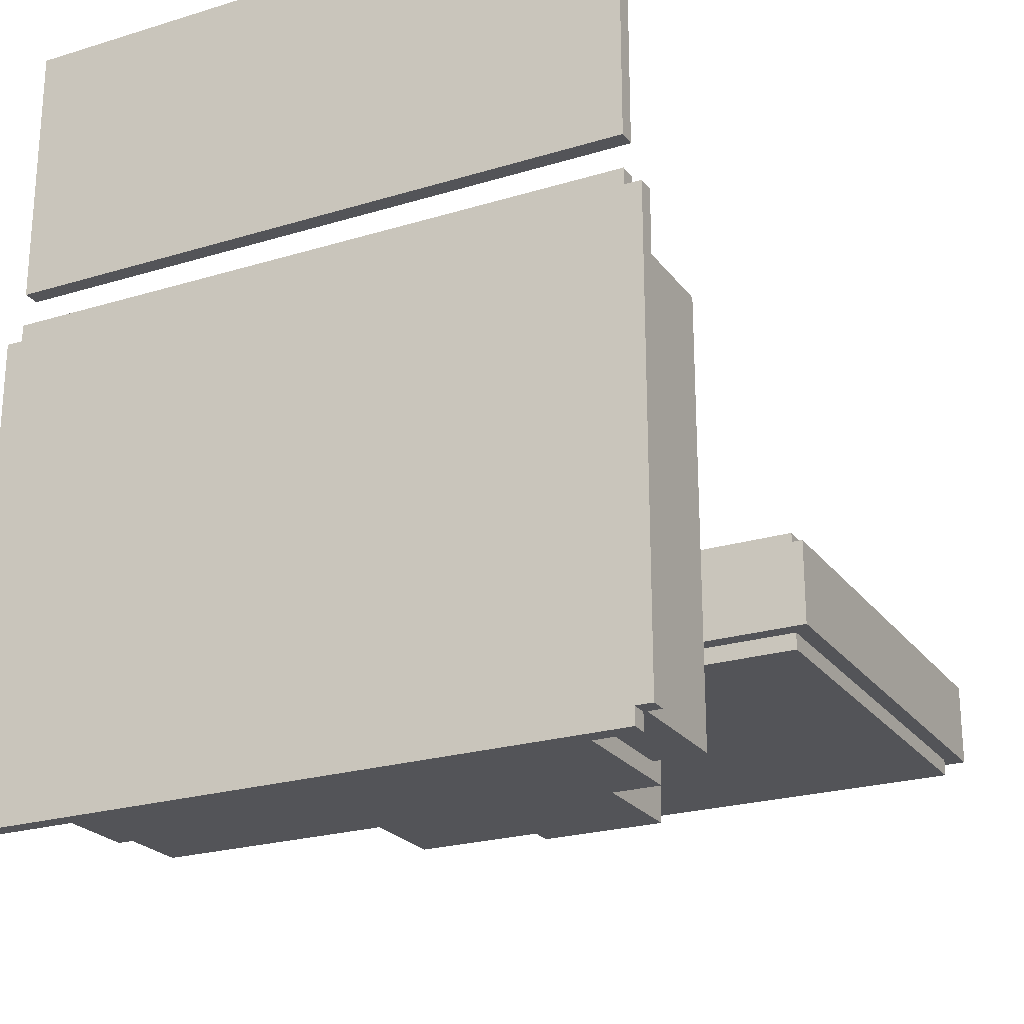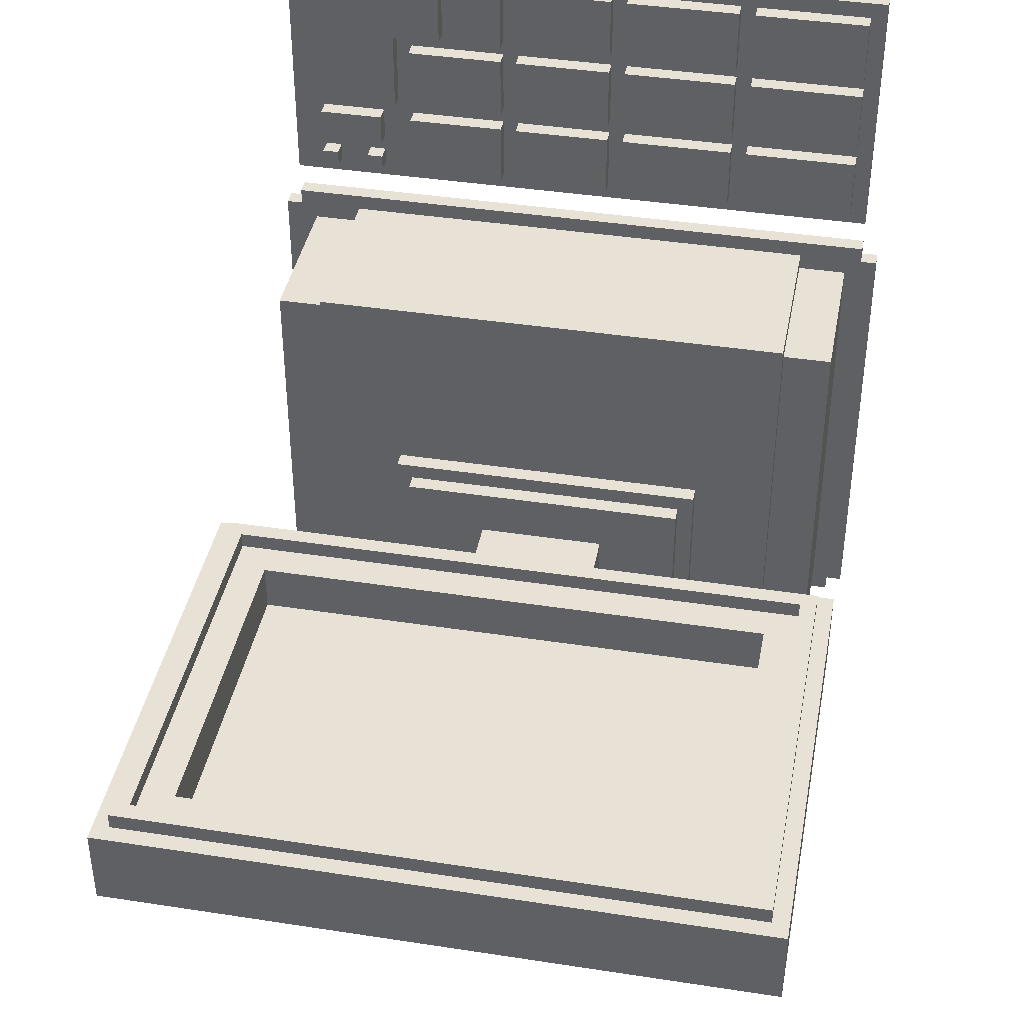
<metadata>
{"format":"obj","ext":"obj","renderer":"f3d","projection":"perspective","resolution":1024,"background":"white","views":[{"elev":-23.4,"azim":27.2,"up":"+Z"},{"elev":40.5,"azim":-169.3,"up":"+Z"}]}
</metadata>
<code>
v -20 0 9
v -20 0 -19
v -20 1 9
v -20 1 -19
v -20 21 -3
v -20 21 -8
v -20 49 -3
v -20 49 -8
v -19 0 28
v -19 0 12
v -19 0 10
v -19 0 9
v -19 0 -19
v -19 0 -20
v -19 1 28
v -19 1 12
v -19 1 10
v -19 1 9
v -19 1 -19
v -19 1 -20
v -19 22 -2
v -19 22 -3
v -19 22 -8
v -19 22 -9
v -19 48 -2
v -19 48 -3
v -19 48 -8
v -19 48 -9
v -18 1 27
v -18 1 23
v -18 1 22
v -18 1 18
v -18 1 17
v -18 1 13
v -18 1 8
v -18 1 -18
v -18 2 27
v -18 2 23
v -18 2 22
v -18 2 18
v -18 2 17
v -18 2 13
v -18 11 8
v -18 11 -18
v -15 1 9
v -15 1 8
v -15 1 -18
v -15 1 -19
v -15 11 8
v -15 11 -18
v -15 12 9
v -15 12 -19
v -10 1 27
v -10 1 23
v -10 1 22
v -10 1 18
v -10 1 17
v -10 1 13
v -10 2 27
v -10 2 23
v -10 2 22
v -10 2 18
v -10 2 17
v -10 2 13
v -10 12 -3
v -10 12 -16
v -10 13 -3
v -10 13 -16
v -9 13 -4
v -9 13 -15
v -9 14 -4
v -9 14 -15
v -4 14 -7
v -4 14 -13
v -4 21 -7
v -4 21 -8
v -4 22 -8
v -4 22 -9
v -4 37 -9
v -4 37 -13
v -2 1 27
v -2 1 23
v -2 1 22
v -2 1 18
v -2 1 17
v -2 1 13
v -2 2 27
v -2 2 23
v -2 2 22
v -2 2 18
v -2 2 17
v -2 2 13
v 5 1 27
v 5 1 23
v 5 1 22
v 5 1 18
v 5 1 17
v 5 1 13
v 5 2 27
v 5 2 23
v 5 2 22
v 5 2 18
v 5 2 17
v 5 2 13
v 9 1 27
v 9 1 23
v 9 2 27
v 9 2 23
v 12 1 23
v 12 1 18
v 12 2 23
v 12 2 18
v 13 1 17
v 13 1 15
v 13 1 14
v 13 1 13
v 13 2 17
v 13 2 15
v 13 2 14
v 13 2 13
v 16 1 14
v 16 1 13
v 16 2 14
v 16 2 13
v 16 25 -3
v 16 25 -6
v 16 45 -3
v 16 45 -6
v 18 23 -2
v 18 23 -3
v 18 47 -2
v 18 47 -3
v -18 23 -2
v -18 23 -3
v -18 47 -2
v -18 47 -3
v -16 25 -3
v -16 25 -6
v -16 45 -3
v -16 45 -6
v -11 1 27
v -11 1 23
v -11 1 22
v -11 1 18
v -11 1 17
v -11 1 13
v -11 2 27
v -11 2 23
v -11 2 22
v -11 2 18
v -11 2 17
v -11 2 13
v -3 1 27
v -3 1 23
v -3 1 22
v -3 1 18
v -3 1 17
v -3 1 13
v -3 2 27
v -3 2 23
v -3 2 22
v -3 2 18
v -3 2 17
v -3 2 13
v 4 1 27
v 4 1 23
v 4 1 22
v 4 1 18
v 4 1 17
v 4 1 13
v 4 2 27
v 4 2 23
v 4 2 22
v 4 2 18
v 4 2 17
v 4 2 13
v 4 14 -7
v 4 14 -13
v 4 21 -7
v 4 21 -8
v 4 22 -8
v 4 22 -9
v 4 37 -9
v 4 37 -13
v 8 1 27
v 8 1 23
v 8 2 27
v 8 2 23
v 9 13 -4
v 9 13 -15
v 9 14 -4
v 9 14 -15
v 10 12 -3
v 10 12 -16
v 10 13 -3
v 10 13 -16
v 11 1 22
v 11 1 18
v 11 1 17
v 11 1 13
v 11 2 22
v 11 2 18
v 11 2 17
v 11 2 13
v 14 1 14
v 14 1 13
v 14 2 14
v 14 2 13
v 15 1 9
v 15 1 8
v 15 1 -18
v 15 1 -19
v 15 11 8
v 15 11 -18
v 15 12 9
v 15 12 -19
v 17 1 27
v 17 1 18
v 17 1 17
v 17 1 15
v 17 1 14
v 17 1 13
v 17 2 27
v 17 2 18
v 17 2 17
v 17 2 15
v 17 2 14
v 17 2 13
v 18 1 8
v 18 1 -18
v 18 11 8
v 18 11 -18
v 19 0 28
v 19 0 12
v 19 0 10
v 19 0 9
v 19 0 -19
v 19 0 -20
v 19 1 28
v 19 1 12
v 19 1 10
v 19 1 9
v 19 1 -19
v 19 1 -20
v 19 22 -2
v 19 22 -3
v 19 22 -8
v 19 22 -9
v 19 48 -2
v 19 48 -3
v 19 48 -8
v 19 48 -9
v 20 0 9
v 20 0 -19
v 20 1 9
v 20 1 -19
v 20 21 -3
v 20 21 -8
v 20 49 -3
v 20 49 -8
v -19 0 28
v -19 1 28
v 19 0 28
v 19 1 28
v -18 1 27
v -18 2 27
v -11 1 27
v -11 2 27
v -10 1 27
v -10 2 27
v -3 1 27
v -3 2 27
v -2 1 27
v -2 2 27
v 4 1 27
v 4 2 27
v 5 1 27
v 5 2 27
v 8 1 27
v 8 2 27
v 9 1 27
v 9 2 27
v 17 1 27
v 17 2 27
v -18 1 22
v -18 2 22
v -11 1 22
v -11 2 22
v -10 1 22
v -10 2 22
v -3 1 22
v -3 2 22
v -2 1 22
v -2 2 22
v 4 1 22
v 4 2 22
v 5 1 22
v 5 2 22
v 11 1 22
v 11 2 22
v -18 1 17
v -18 2 17
v -11 1 17
v -11 2 17
v -10 1 17
v -10 2 17
v -3 1 17
v -3 2 17
v -2 1 17
v -2 2 17
v 4 1 17
v 4 2 17
v 5 1 17
v 5 2 17
v 11 1 17
v 11 2 17
v 13 1 17
v 13 2 17
v 17 1 17
v 17 2 17
v 13 1 14
v 13 2 14
v 14 1 14
v 14 2 14
v 16 1 14
v 16 2 14
v 17 1 14
v 17 2 14
v -19 0 10
v -19 1 10
v 19 0 10
v 19 1 10
v -20 0 9
v -20 1 9
v -19 0 9
v -19 1 9
v -15 1 9
v -15 12 9
v -14 5 9
v -14 6 9
v -14 7 9
v -14 10 9
v -13 7 9
v -13 10 9
v -12 7 9
v -12 10 9
v -11 5 9
v -11 6 9
v -11 7 9
v -11 10 9
v -8 7 9
v -8 10 9
v -7 5 9
v -7 6 9
v 6 5 9
v 6 6 9
v 7 7 9
v 7 10 9
v 10 8 9
v 10 11 9
v 13 8 9
v 13 11 9
v 15 1 9
v 15 12 9
v 19 0 9
v 19 1 9
v 20 0 9
v 20 1 9
v -18 1 8
v -18 11 8
v -15 1 8
v -15 11 8
v 15 1 8
v 15 11 8
v 18 1 8
v 18 11 8
v -19 22 -2
v -19 48 -2
v -18 23 -2
v -18 47 -2
v 18 23 -2
v 18 47 -2
v 19 22 -2
v 19 48 -2
v -20 21 -3
v -20 49 -3
v -19 22 -3
v -19 48 -3
v -18 23 -3
v -18 47 -3
v -16 25 -3
v -16 45 -3
v -10 12 -3
v -10 13 -3
v 10 12 -3
v 10 13 -3
v 15 23 -3
v 15 24 -3
v 16 23 -3
v 16 24 -3
v 16 25 -3
v 16 45 -3
v 18 23 -3
v 18 47 -3
v 19 22 -3
v 19 48 -3
v 20 21 -3
v 20 49 -3
v -9 13 -4
v -9 14 -4
v 9 13 -4
v 9 14 -4
v -16 25 -6
v -16 45 -6
v 16 25 -6
v 16 45 -6
v -4 14 -7
v -4 21 -7
v 4 14 -7
v 4 21 -7
v -18 1 23
v -18 2 23
v -11 1 23
v -11 2 23
v -10 1 23
v -10 2 23
v -3 1 23
v -3 2 23
v -2 1 23
v -2 2 23
v 4 1 23
v 4 2 23
v 5 1 23
v 5 2 23
v 8 1 23
v 8 2 23
v 9 1 23
v 9 2 23
v 12 1 23
v 12 2 23
v -18 1 18
v -18 2 18
v -11 1 18
v -11 2 18
v -10 1 18
v -10 2 18
v -3 1 18
v -3 2 18
v -2 1 18
v -2 2 18
v 4 1 18
v 4 2 18
v 5 1 18
v 5 2 18
v 11 1 18
v 11 2 18
v 12 1 18
v 12 2 18
v 17 1 18
v 17 2 18
v 13 1 15
v 13 2 15
v 17 1 15
v 17 2 15
v -18 1 13
v -18 2 13
v -11 1 13
v -11 2 13
v -10 1 13
v -10 2 13
v -3 1 13
v -3 2 13
v -2 1 13
v -2 2 13
v 4 1 13
v 4 2 13
v 5 1 13
v 5 2 13
v 11 1 13
v 11 2 13
v 13 1 13
v 13 2 13
v 14 1 13
v 14 2 13
v 16 1 13
v 16 2 13
v 17 1 13
v 17 2 13
v -19 0 12
v -19 1 12
v 19 0 12
v 19 1 12
v -20 21 -8
v -20 49 -8
v -19 22 -8
v -19 48 -8
v -4 21 -8
v -4 22 -8
v 4 21 -8
v 4 22 -8
v 19 22 -8
v 19 48 -8
v 20 21 -8
v 20 49 -8
v -19 22 -9
v -19 48 -9
v -4 22 -9
v -4 37 -9
v 4 22 -9
v 4 37 -9
v 19 22 -9
v 19 48 -9
v -4 14 -13
v -4 37 -13
v 4 14 -13
v 4 37 -13
v -9 13 -15
v -9 14 -15
v 9 13 -15
v 9 14 -15
v -10 12 -16
v -10 13 -16
v 10 12 -16
v 10 13 -16
v -18 1 -18
v -18 11 -18
v -15 1 -18
v -15 11 -18
v 15 1 -18
v 15 11 -18
v 18 1 -18
v 18 11 -18
v -20 0 -19
v -20 1 -19
v -19 0 -19
v -19 1 -19
v -15 1 -19
v -15 12 -19
v 15 1 -19
v 15 12 -19
v 19 0 -19
v 19 1 -19
v 20 0 -19
v 20 1 -19
v -19 0 -20
v -19 1 -20
v 19 0 -20
v 19 1 -20
v -19 0 28
v 19 0 28
v -19 0 12
v 19 0 12
v -19 0 10
v 19 0 10
v -20 0 9
v -19 0 9
v 19 0 9
v 20 0 9
v -20 0 -19
v -19 0 -19
v 19 0 -19
v 20 0 -19
v -19 0 -20
v 19 0 -20
v -20 21 -3
v 20 21 -3
v -4 21 -7
v 4 21 -7
v -20 21 -8
v -4 21 -8
v 4 21 -8
v 20 21 -8
v -19 22 -2
v 19 22 -2
v -19 22 -3
v 19 22 -3
v -19 22 -8
v -4 22 -8
v 4 22 -8
v 19 22 -8
v -19 22 -9
v -4 22 -9
v 4 22 -9
v 19 22 -9
v -16 45 -3
v 16 45 -3
v -16 45 -6
v 16 45 -6
v -18 47 -2
v 18 47 -2
v -18 47 -3
v 18 47 -3
v -19 1 28
v 19 1 28
v -18 1 27
v -11 1 27
v -10 1 27
v -3 1 27
v -2 1 27
v 4 1 27
v 5 1 27
v 8 1 27
v 9 1 27
v 17 1 27
v -18 1 23
v -11 1 23
v -10 1 23
v -3 1 23
v -2 1 23
v 4 1 23
v 5 1 23
v 8 1 23
v 9 1 23
v 12 1 23
v -18 1 22
v -11 1 22
v -10 1 22
v -3 1 22
v -2 1 22
v 4 1 22
v 5 1 22
v 11 1 22
v -18 1 18
v -11 1 18
v -10 1 18
v -3 1 18
v -2 1 18
v 4 1 18
v 5 1 18
v 11 1 18
v 12 1 18
v 17 1 18
v -18 1 17
v -11 1 17
v -10 1 17
v -3 1 17
v -2 1 17
v 4 1 17
v 5 1 17
v 11 1 17
v 13 1 17
v 17 1 17
v 13 1 15
v 17 1 15
v 13 1 14
v 14 1 14
v 16 1 14
v 17 1 14
v -18 1 13
v -11 1 13
v -10 1 13
v -3 1 13
v -2 1 13
v 4 1 13
v 5 1 13
v 11 1 13
v 13 1 13
v 14 1 13
v 16 1 13
v 17 1 13
v -19 1 12
v 19 1 12
v -19 1 10
v 19 1 10
v -20 1 9
v -19 1 9
v -15 1 9
v 15 1 9
v 19 1 9
v 20 1 9
v -18 1 8
v -15 1 8
v 15 1 8
v 18 1 8
v -18 1 -18
v -15 1 -18
v 15 1 -18
v 18 1 -18
v -20 1 -19
v -19 1 -19
v -15 1 -19
v 15 1 -19
v 19 1 -19
v 20 1 -19
v -19 1 -20
v 19 1 -20
v -18 2 27
v -11 2 27
v -10 2 27
v -3 2 27
v -2 2 27
v 4 2 27
v 5 2 27
v 8 2 27
v 9 2 27
v 17 2 27
v -18 2 23
v -11 2 23
v -10 2 23
v -3 2 23
v -2 2 23
v 4 2 23
v 5 2 23
v 8 2 23
v 9 2 23
v 12 2 23
v -18 2 22
v -11 2 22
v -10 2 22
v -3 2 22
v -2 2 22
v 4 2 22
v 5 2 22
v 11 2 22
v -18 2 18
v -11 2 18
v -10 2 18
v -3 2 18
v -2 2 18
v 4 2 18
v 5 2 18
v 11 2 18
v 12 2 18
v 17 2 18
v -18 2 17
v -11 2 17
v -10 2 17
v -3 2 17
v -2 2 17
v 4 2 17
v 5 2 17
v 11 2 17
v 13 2 17
v 17 2 17
v 13 2 15
v 17 2 15
v 13 2 14
v 14 2 14
v 16 2 14
v 17 2 14
v -18 2 13
v -11 2 13
v -10 2 13
v -3 2 13
v -2 2 13
v 4 2 13
v 5 2 13
v 11 2 13
v 13 2 13
v 14 2 13
v 16 2 13
v 17 2 13
v -18 11 8
v -15 11 8
v 15 11 8
v 18 11 8
v -18 11 -18
v -15 11 -18
v 15 11 -18
v 18 11 -18
v -15 12 9
v 15 12 9
v -10 12 -3
v 10 12 -3
v -10 12 -16
v 10 12 -16
v -15 12 -19
v 15 12 -19
v -10 13 -3
v 10 13 -3
v -9 13 -4
v 9 13 -4
v -9 13 -15
v 9 13 -15
v -10 13 -16
v 10 13 -16
v -9 14 -4
v 9 14 -4
v -4 14 -7
v 4 14 -7
v -4 14 -13
v 4 14 -13
v -9 14 -15
v 9 14 -15
v -18 23 -2
v 18 23 -2
v -18 23 -3
v 15 23 -3
v 16 23 -3
v 18 23 -3
v -16 25 -3
v 16 25 -3
v -16 25 -6
v 16 25 -6
v -4 37 -9
v 4 37 -9
v -4 37 -13
v 4 37 -13
v -19 48 -2
v 19 48 -2
v -19 48 -3
v 19 48 -3
v -19 48 -8
v 19 48 -8
v -19 48 -9
v 19 48 -9
v -20 49 -3
v 20 49 -3
v -20 49 -8
v 20 49 -8
f 3 2 1
f 4 2 3
f 7 6 5
f 8 6 7
f 15 10 9
f 16 10 15
f 17 12 11
f 18 12 17
f 19 14 13
f 20 14 19
f 25 22 21
f 26 22 25
f 27 24 23
f 28 24 27
f 37 30 29
f 38 30 37
f 39 32 31
f 40 32 39
f 41 34 33
f 42 34 41
f 43 36 35
f 44 36 43
f 49 46 45
f 50 48 47
f 51 49 45
f 51 50 49
f 52 48 50
f 52 50 51
f 59 54 53
f 60 54 59
f 61 56 55
f 62 56 61
f 63 58 57
f 64 58 63
f 67 66 65
f 68 66 67
f 71 70 69
f 72 70 71
f 75 74 73
f 76 74 75
f 77 74 76
f 78 74 77
f 79 74 78
f 80 74 79
f 87 82 81
f 88 82 87
f 89 84 83
f 90 84 89
f 91 86 85
f 92 86 91
f 99 94 93
f 100 94 99
f 101 96 95
f 102 96 101
f 103 98 97
f 104 98 103
f 107 106 105
f 108 106 107
f 111 110 109
f 112 110 111
f 117 114 113
f 118 114 117
f 119 116 115
f 120 116 119
f 123 122 121
f 124 122 123
f 127 126 125
f 128 126 127
f 131 130 129
f 132 130 131
f 133 134 135
f 135 134 136
f 137 138 139
f 139 138 140
f 141 142 147
f 147 142 148
f 143 144 149
f 149 144 150
f 145 146 151
f 151 146 152
f 153 154 159
f 159 154 160
f 155 156 161
f 161 156 162
f 157 158 163
f 163 158 164
f 165 166 171
f 171 166 172
f 167 168 173
f 173 168 174
f 169 170 175
f 175 170 176
f 177 178 179
f 179 178 180
f 180 178 181
f 181 178 182
f 182 178 183
f 183 178 184
f 185 186 187
f 187 186 188
f 189 190 191
f 191 190 192
f 193 194 195
f 195 194 196
f 197 198 201
f 201 198 202
f 199 200 203
f 203 200 204
f 205 206 207
f 207 206 208
f 209 210 213
f 211 212 214
f 209 213 215
f 213 214 215
f 214 212 216
f 215 214 216
f 217 218 223
f 223 218 224
f 219 220 225
f 225 220 226
f 221 222 227
f 227 222 228
f 229 230 231
f 231 230 232
f 233 234 239
f 239 234 240
f 235 236 241
f 241 236 242
f 237 238 243
f 243 238 244
f 245 246 249
f 249 246 250
f 247 248 251
f 251 248 252
f 253 254 255
f 255 254 256
f 257 258 259
f 259 258 260
f 263 262 261
f 264 262 263
f 267 266 265
f 268 266 267
f 271 270 269
f 272 270 271
f 275 274 273
f 276 274 275
f 279 278 277
f 280 278 279
f 283 282 281
f 284 282 283
f 287 286 285
f 288 286 287
f 291 290 289
f 292 290 291
f 295 294 293
f 296 294 295
f 299 298 297
f 300 298 299
f 303 302 301
f 304 302 303
f 307 306 305
f 308 306 307
f 311 310 309
f 312 310 311
f 315 314 313
f 316 314 315
f 319 318 317
f 320 318 319
f 323 322 321
f 324 322 323
f 327 326 325
f 328 326 327
f 331 330 329
f 332 330 331
f 335 334 333
f 336 334 335
f 339 338 337
f 340 338 339
f 341 338 340
f 342 338 341
f 343 341 340
f 343 342 341
f 344 338 342
f 344 342 343
f 345 343 340
f 345 344 343
f 346 338 344
f 346 344 345
f 347 339 337
f 347 340 339
f 348 345 340
f 348 340 347
f 349 346 345
f 349 345 348
f 350 338 346
f 350 346 349
f 351 349 348
f 351 348 347
f 351 350 349
f 352 338 350
f 352 350 351
f 353 351 347
f 353 347 337
f 354 351 353
f 355 353 337
f 355 354 353
f 356 351 354
f 356 354 355
f 357 352 351
f 357 351 356
f 357 356 355
f 358 338 352
f 358 352 357
f 359 358 357
f 360 338 358
f 360 358 359
f 361 359 357
f 361 360 359
f 362 338 360
f 362 360 361
f 363 357 355
f 363 355 337
f 363 362 361
f 363 361 357
f 364 338 362
f 364 362 363
f 367 366 365
f 368 366 367
f 371 370 369
f 372 370 371
f 375 374 373
f 376 374 375
f 379 378 377
f 380 378 379
f 381 379 377
f 382 378 380
f 383 381 377
f 383 382 381
f 384 378 382
f 384 382 383
f 387 386 385
f 388 386 387
f 391 390 389
f 392 390 391
f 395 394 393
f 396 394 395
f 397 391 389
f 398 391 397
f 399 398 397
f 400 391 398
f 400 398 399
f 401 391 400
f 402 390 392
f 403 401 400
f 403 402 401
f 403 400 399
f 404 390 402
f 404 402 403
f 405 387 385
f 406 386 388
f 407 405 385
f 407 406 405
f 408 386 406
f 408 406 407
f 411 410 409
f 412 410 411
f 415 414 413
f 416 414 415
f 419 418 417
f 420 418 419
f 421 422 423
f 423 422 424
f 425 426 427
f 427 426 428
f 429 430 431
f 431 430 432
f 433 434 435
f 435 434 436
f 437 438 439
f 439 438 440
f 441 442 443
f 443 442 444
f 445 446 447
f 447 446 448
f 449 450 451
f 451 450 452
f 453 454 455
f 455 454 456
f 457 458 459
f 459 458 460
f 461 462 463
f 463 462 464
f 465 466 467
f 467 466 468
f 469 470 471
f 471 470 472
f 473 474 475
f 475 474 476
f 477 478 479
f 479 478 480
f 481 482 483
f 483 482 484
f 485 486 487
f 487 486 488
f 489 490 491
f 491 490 492
f 493 494 495
f 495 494 496
f 493 495 497
f 497 495 498
f 499 500 501
f 496 494 502
f 499 501 503
f 501 502 503
f 502 494 504
f 503 502 504
f 505 506 507
f 507 506 508
f 508 506 510
f 509 510 511
f 510 506 512
f 511 510 512
f 513 514 515
f 515 514 516
f 517 518 519
f 519 518 520
f 521 522 523
f 523 522 524
f 525 526 527
f 527 526 528
f 529 530 531
f 531 530 532
f 533 534 535
f 535 534 536
f 537 538 539
f 539 538 540
f 541 542 543
f 543 542 544
f 545 546 547
f 547 546 548
f 551 550 549
f 552 550 551
f 556 554 553
f 557 554 556
f 559 557 556
f 559 558 557
f 559 556 555
f 560 558 559
f 561 558 560
f 562 558 561
f 563 561 560
f 564 561 563
f 567 566 565
f 568 566 567
f 569 567 565
f 570 567 569
f 571 566 568
f 572 566 571
f 575 574 573
f 576 574 575
f 581 578 577
f 582 578 581
f 583 580 579
f 584 580 583
f 587 586 585
f 588 586 587
f 591 590 589
f 592 590 591
f 593 594 595
f 595 594 596
f 596 594 597
f 597 594 598
f 598 594 599
f 599 594 600
f 600 594 601
f 601 594 602
f 602 594 603
f 603 594 604
f 593 595 605
f 596 597 606
f 606 597 607
f 598 599 608
f 608 599 609
f 600 601 610
f 610 601 611
f 602 603 612
f 612 603 613
f 610 611 615
f 613 614 615
f 612 613 615
f 611 612 615
f 593 605 615
f 609 610 615
f 608 609 615
f 607 608 615
f 606 607 615
f 605 606 615
f 615 614 616
f 616 614 617
f 617 614 618
f 618 614 619
f 619 614 620
f 620 614 621
f 621 614 622
f 593 615 623
f 616 617 624
f 624 617 625
f 618 619 626
f 626 619 627
f 620 621 628
f 628 621 629
f 622 614 630
f 630 614 631
f 604 594 632
f 630 631 633
f 631 632 633
f 628 629 633
f 626 627 633
f 629 630 633
f 593 623 633
f 627 628 633
f 624 625 633
f 625 626 633
f 623 624 633
f 633 632 634
f 634 632 635
f 635 632 636
f 636 632 637
f 637 632 638
f 638 632 639
f 639 632 640
f 640 632 641
f 632 594 642
f 641 632 642
f 640 641 643
f 642 594 644
f 640 643 645
f 643 644 645
f 645 644 646
f 646 644 647
f 644 594 648
f 647 644 648
f 593 633 649
f 634 635 650
f 650 635 651
f 636 637 652
f 652 637 653
f 638 639 654
f 654 639 655
f 640 645 656
f 656 645 657
f 646 647 658
f 658 647 659
f 648 594 660
f 656 657 661
f 659 660 661
f 658 659 661
f 652 653 661
f 657 658 661
f 593 649 661
f 655 656 661
f 650 651 661
f 653 654 661
f 654 655 661
f 651 652 661
f 649 650 661
f 660 594 662
f 661 660 662
f 663 664 666
f 666 664 667
f 667 664 668
f 668 664 669
f 665 666 671
f 666 667 671
f 671 667 672
f 668 669 673
f 669 670 673
f 673 670 674
f 665 671 675
f 674 670 678
f 675 676 679
f 665 675 679
f 679 676 680
f 680 676 681
f 677 678 682
f 678 670 683
f 682 678 683
f 683 670 684
f 680 681 685
f 681 682 685
f 682 683 685
f 685 683 686
f 687 688 697
f 697 688 698
f 689 690 699
f 699 690 700
f 691 692 701
f 701 692 702
f 693 694 703
f 703 694 704
f 695 696 705
f 705 696 706
f 707 708 715
f 715 708 716
f 709 710 717
f 717 710 718
f 711 712 719
f 719 712 720
f 713 714 721
f 721 714 722
f 706 696 723
f 723 696 724
f 733 734 735
f 735 734 736
f 725 726 741
f 741 726 742
f 727 728 743
f 743 728 744
f 729 730 745
f 745 730 746
f 731 732 747
f 747 732 748
f 737 738 749
f 749 738 750
f 739 740 751
f 751 740 752
f 753 754 757
f 757 754 758
f 755 756 759
f 759 756 760
f 761 762 763
f 763 762 764
f 761 763 765
f 764 762 766
f 761 765 767
f 765 766 767
f 766 762 768
f 767 766 768
f 769 770 771
f 771 770 772
f 769 771 773
f 772 770 774
f 769 773 775
f 773 774 775
f 774 770 776
f 775 774 776
f 777 778 779
f 779 778 780
f 777 779 781
f 780 778 782
f 777 781 783
f 781 782 783
f 782 778 784
f 783 782 784
f 785 786 787
f 787 786 788
f 788 786 789
f 789 786 790
f 791 792 793
f 793 792 794
f 795 796 797
f 797 796 798
f 799 800 801
f 801 800 802
f 803 804 805
f 805 804 806
f 807 808 809
f 809 808 810

</code>
